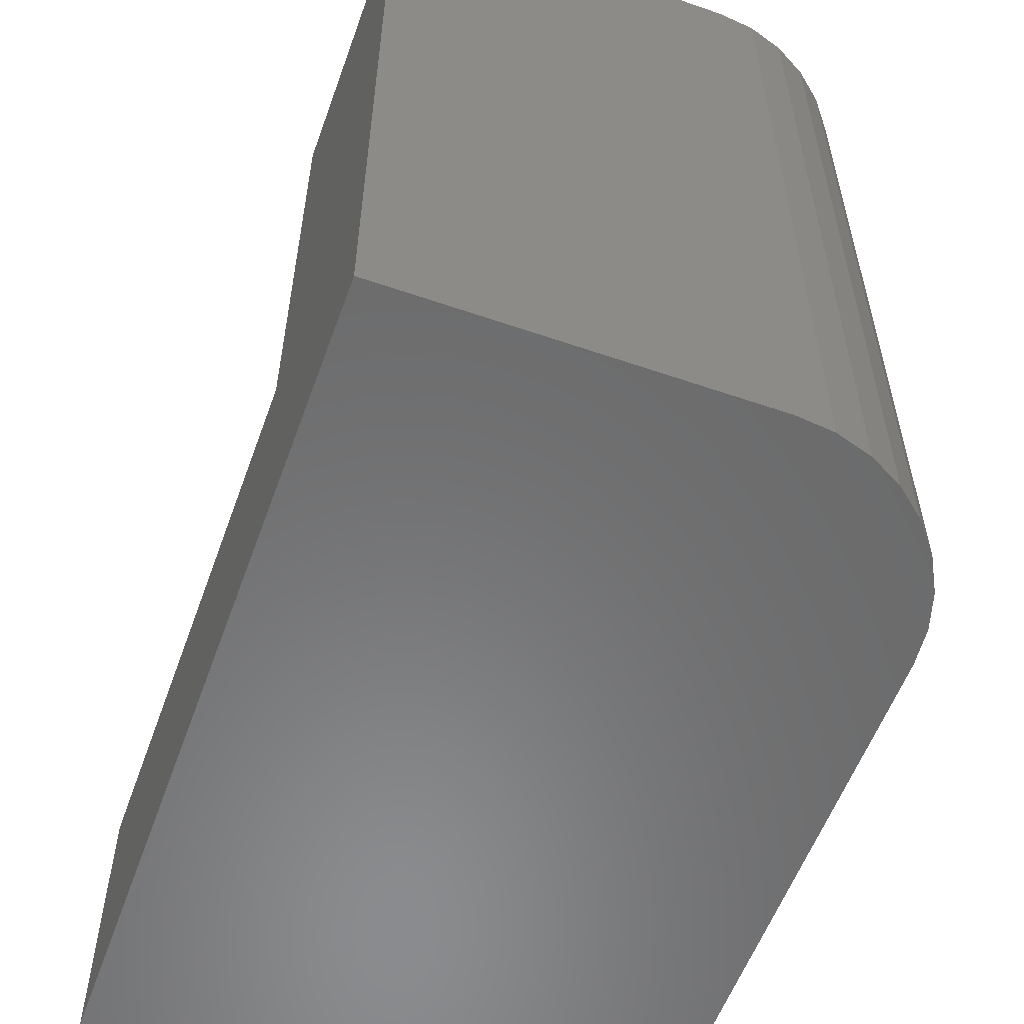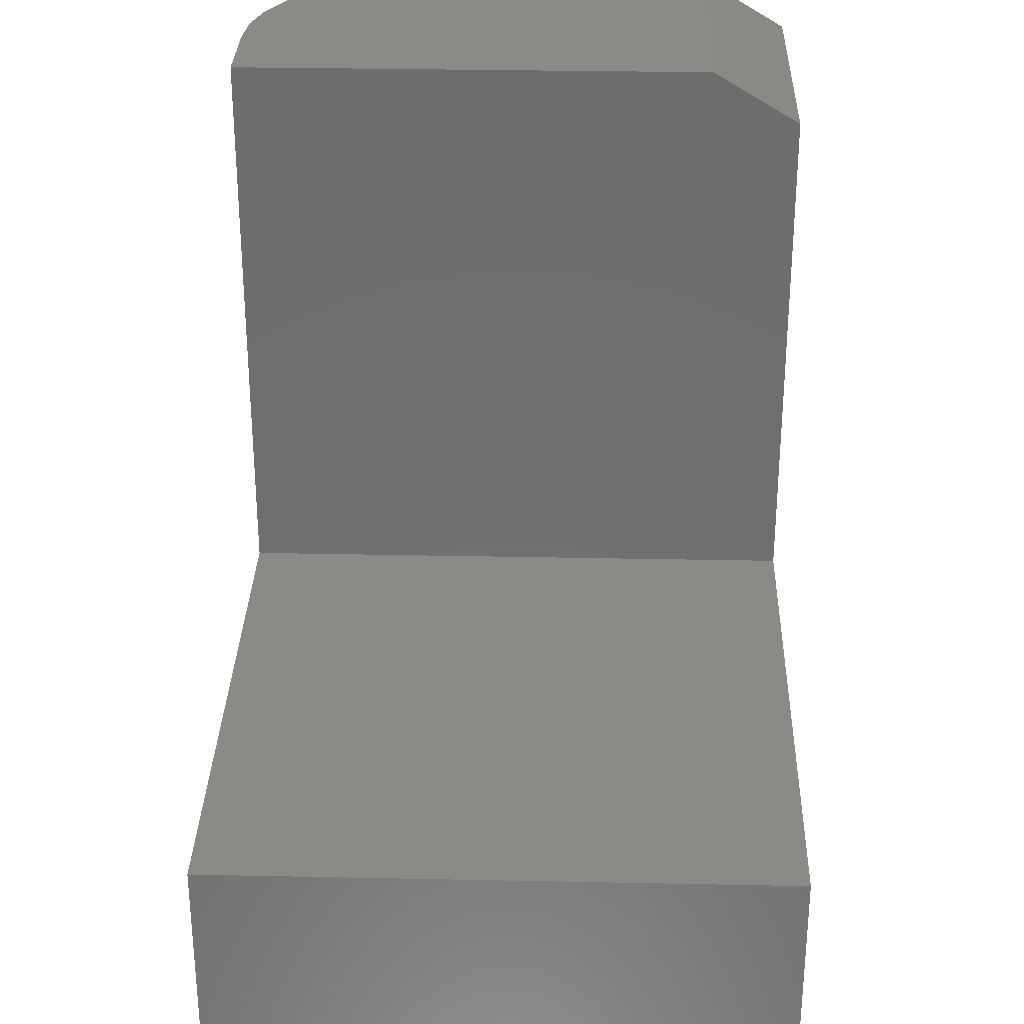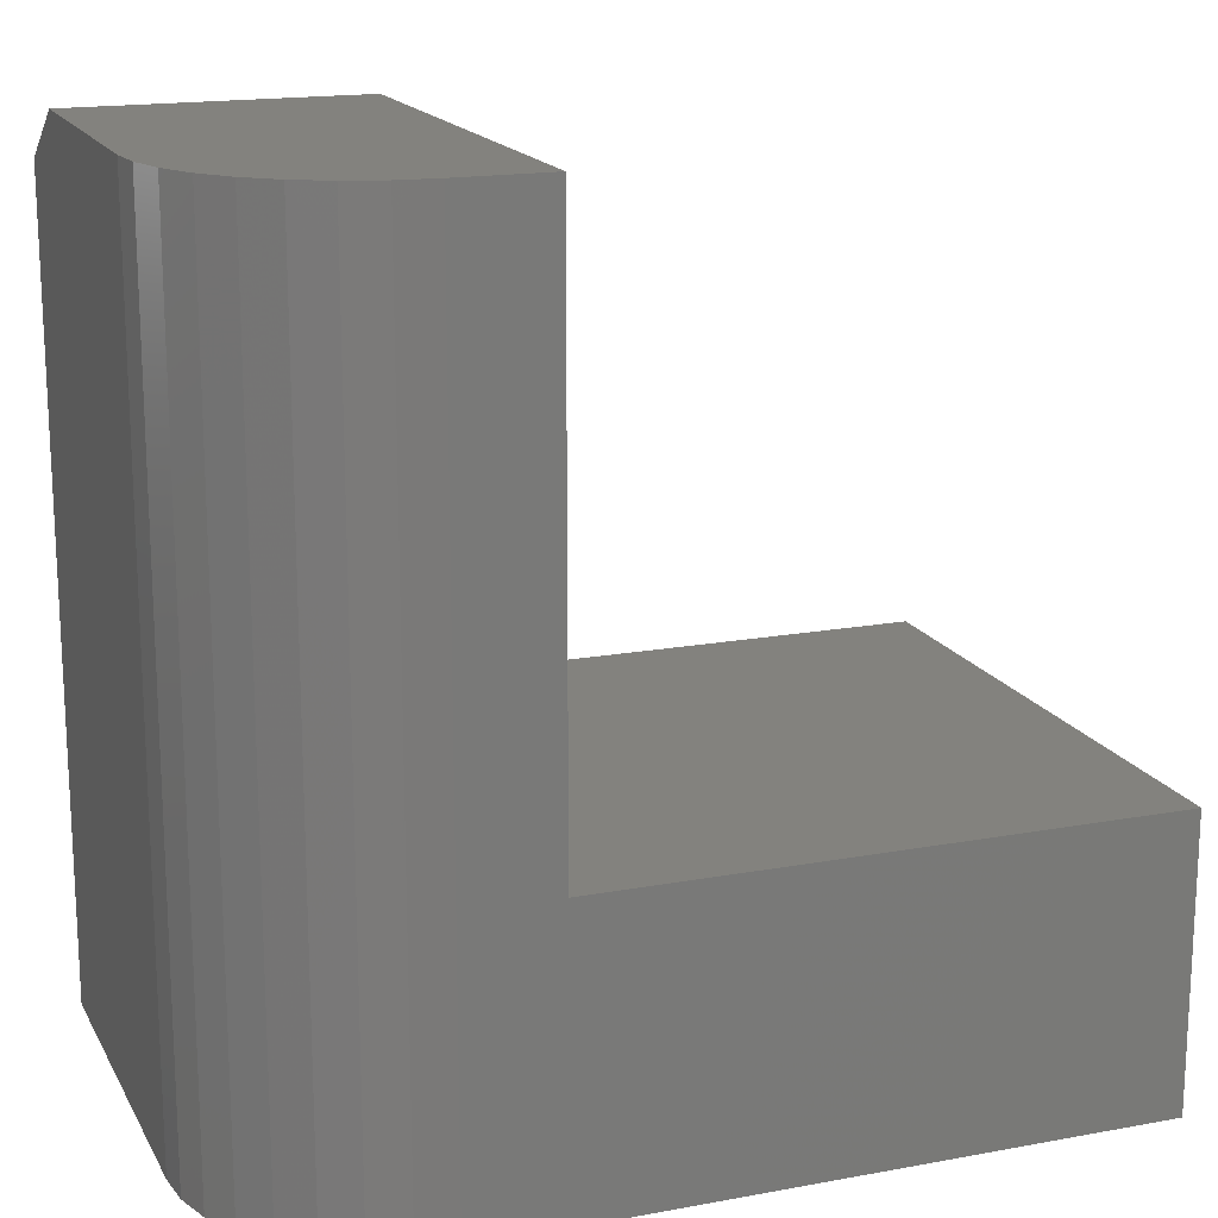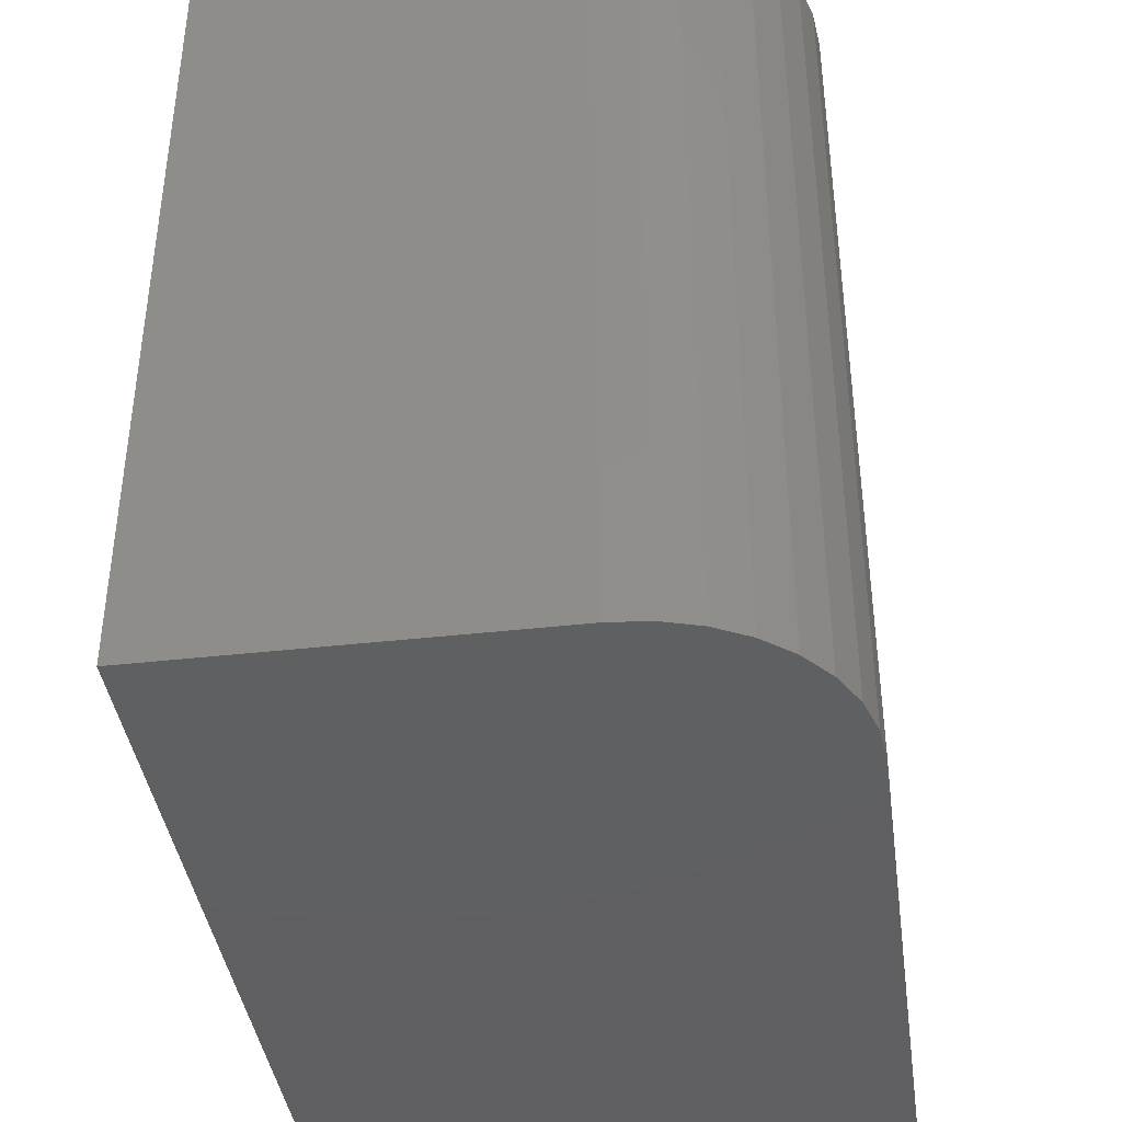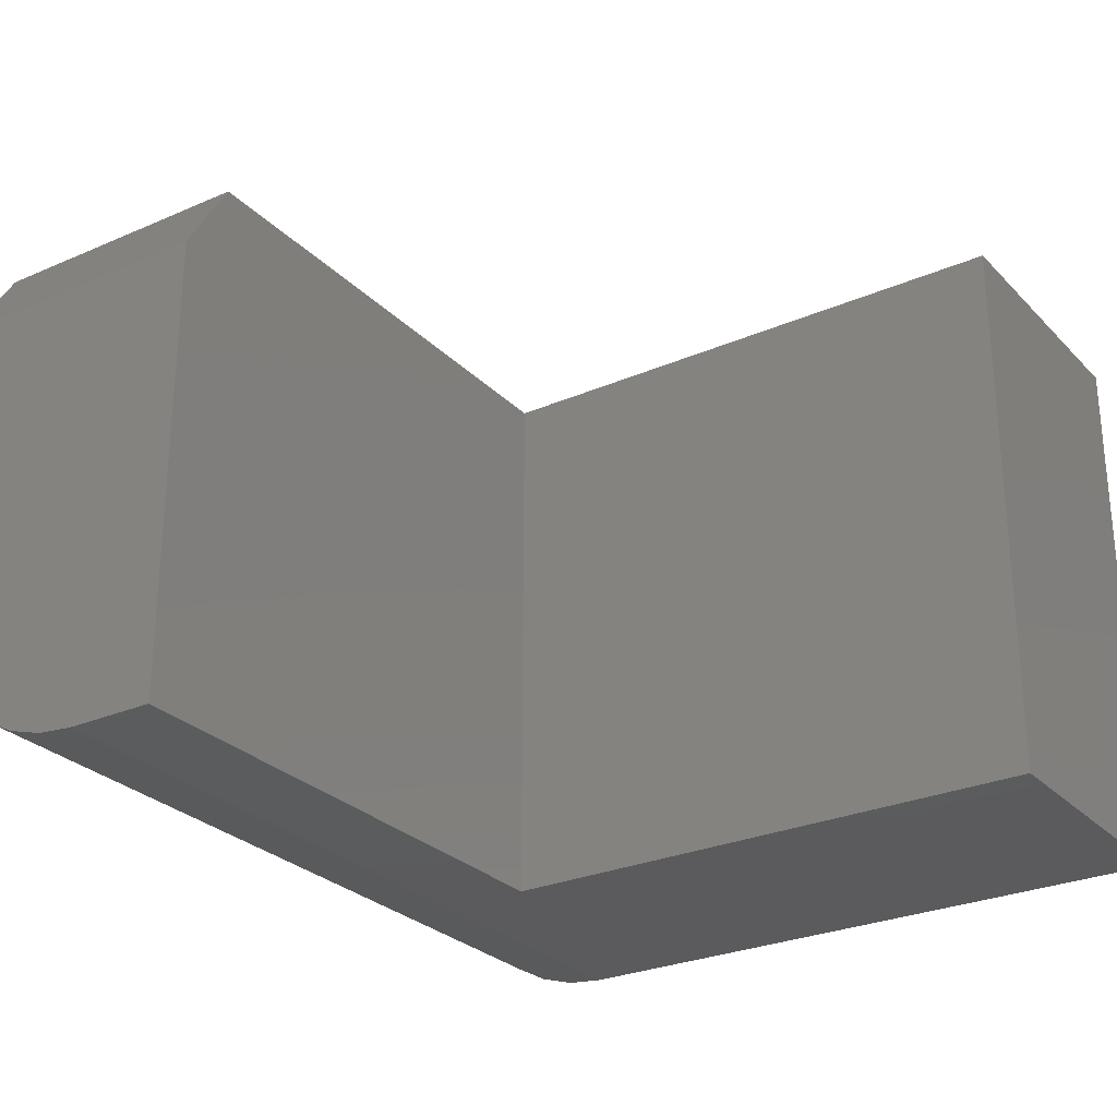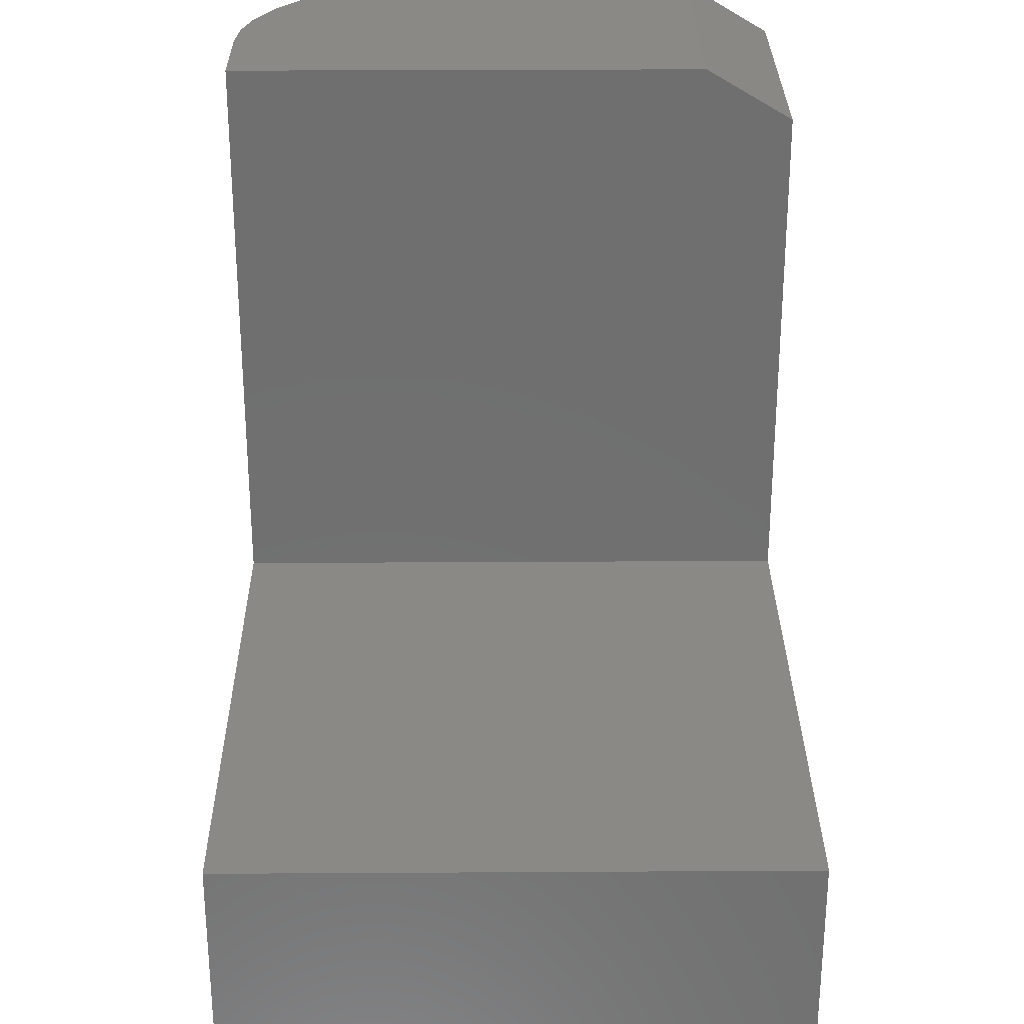
<metadata>
{"format":"stl","ext":"stl","renderer":"f3d","projection":"perspective","resolution":1024,"background":"white","views":[{"elev":-56.9,"azim":-109.8,"up":"+Z"},{"elev":30.4,"azim":91.7,"up":"+Z"},{"elev":16.9,"azim":-20.4,"up":"+Z"},{"elev":-40.3,"azim":-82.1,"up":"+Z"},{"elev":-27.4,"azim":33.8,"up":"+Y"},{"elev":28.7,"azim":89.5,"up":"+Z"}]}
</metadata>
<code>
# stl→obj: 30 verts, 56 faces
v 0 0 0
v 0 -0.3281 0
v 4.305e-17 0 0.7031
v 5.551e-17 -0.3281 0.75
v 5.551e-17 -0.07812 0.75
v 0.2526 -0.5 0.75
v 0.2526 -0.07812 0.75
v 0.003303 -0.3617 0.75
v 0.01308 -0.3939 0.75
v 0.02897 -0.4236 0.75
v 0.05034 -0.4497 0.75
v 0.07639 -0.471 0.75
v 0.1061 -0.4869 0.75
v 0.1383 -0.4967 0.75
v 0.1719 -0.5 0.75
v 0.2526 -0.5 0.2526
v 0.1719 -0.5 -1.052e-17
v 0.75 -0.5 0.2526
v 0.75 -0.5 -4.592e-17
v 0.1383 -0.4967 -8.471e-18
v 0.1061 -0.4869 -6.497e-18
v 0.07639 -0.471 -4.677e-18
v 0.05034 -0.4497 -3.082e-18
v 0.02897 -0.4236 -1.774e-18
v 0.01308 -0.3939 -8.011e-19
v 0.003303 -0.3617 -2.022e-19
v 0.75 0 -4.592e-17
v 0.2526 0 0.7031
v 0.2526 0 0.2526
v 0.75 0 0.2526
f 1 2 3
f 3 2 4
f 3 4 5
f 6 7 5
f 6 5 4
f 6 4 8
f 6 8 9
f 6 9 10
f 6 10 11
f 6 11 12
f 6 12 13
f 6 13 14
f 6 14 15
f 6 15 16
f 16 15 17
f 16 17 18
f 18 17 19
f 17 20 21
f 17 21 22
f 17 22 23
f 17 23 24
f 17 24 25
f 17 25 26
f 17 26 2
f 17 2 1
f 17 1 27
f 17 27 19
f 4 2 8
f 8 2 26
f 8 26 9
f 9 26 25
f 9 25 10
f 10 25 24
f 10 24 11
f 11 24 23
f 11 23 12
f 12 23 22
f 12 22 13
f 13 22 21
f 13 21 14
f 14 21 20
f 14 20 15
f 15 20 17
f 28 29 3
f 3 29 1
f 29 30 1
f 1 30 27
f 6 16 7
f 7 16 29
f 7 29 28
f 7 28 5
f 5 28 3
f 30 29 18
f 18 29 16
f 27 30 19
f 19 30 18

</code>
